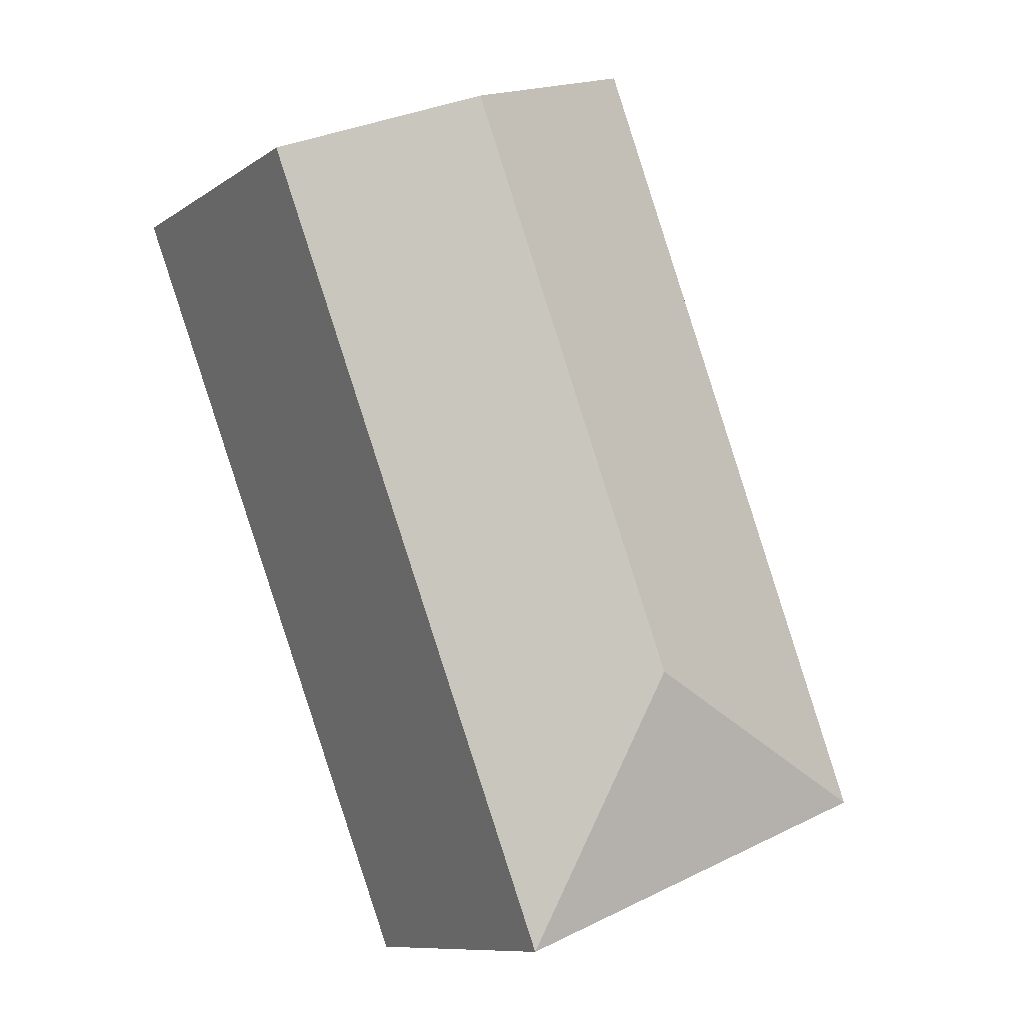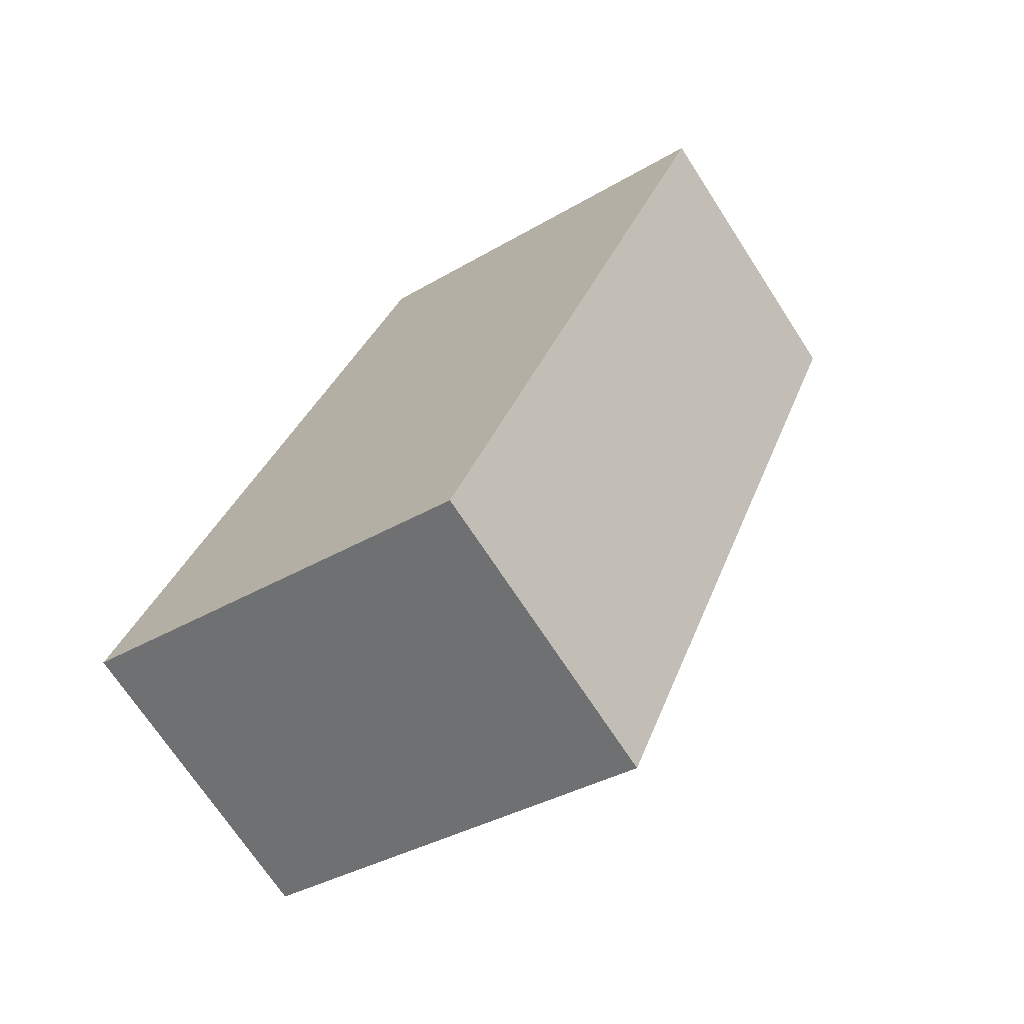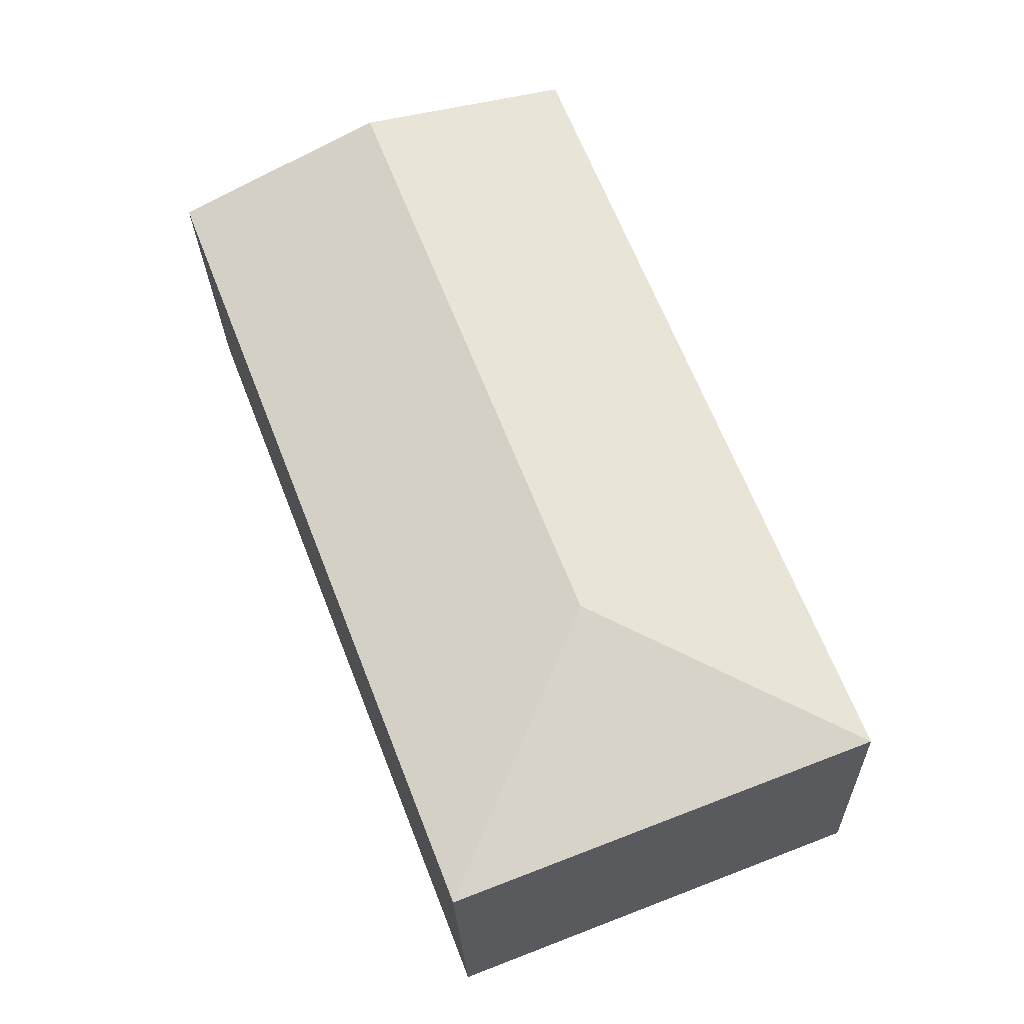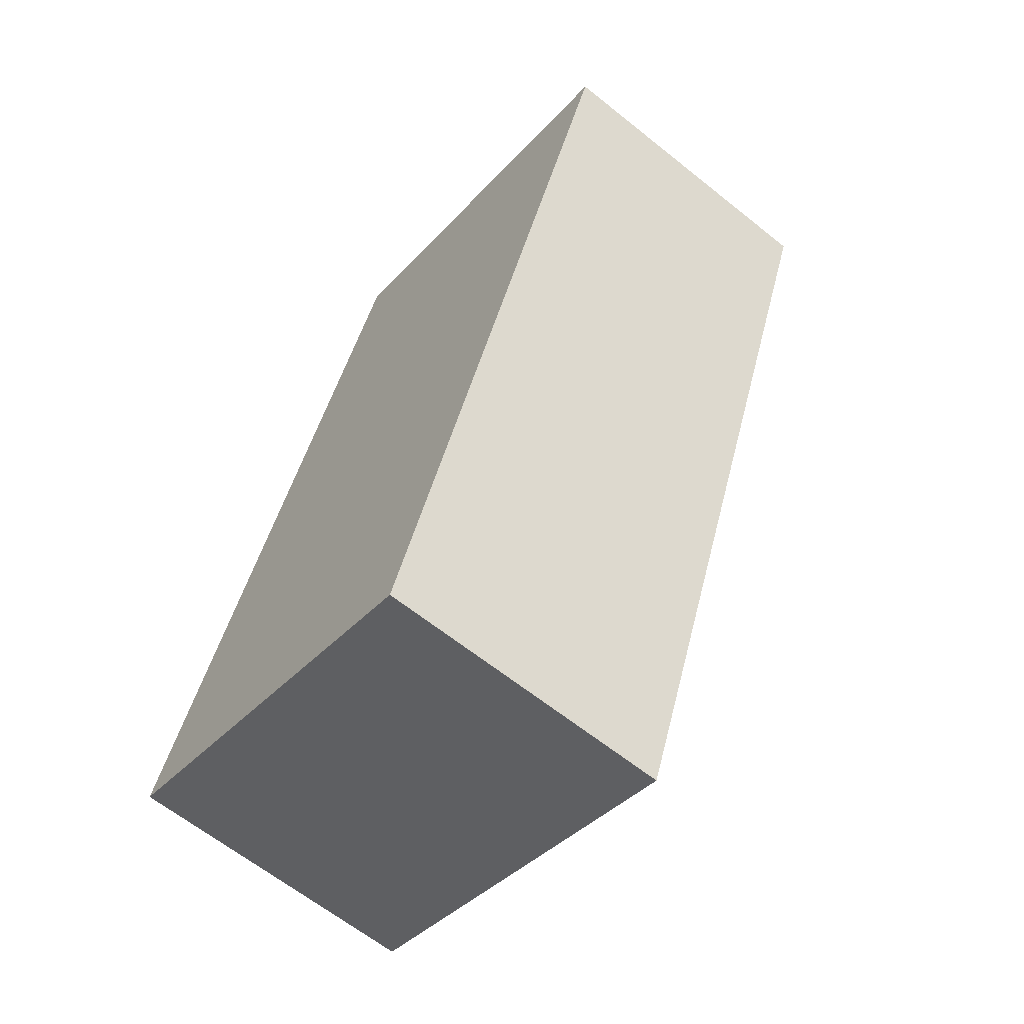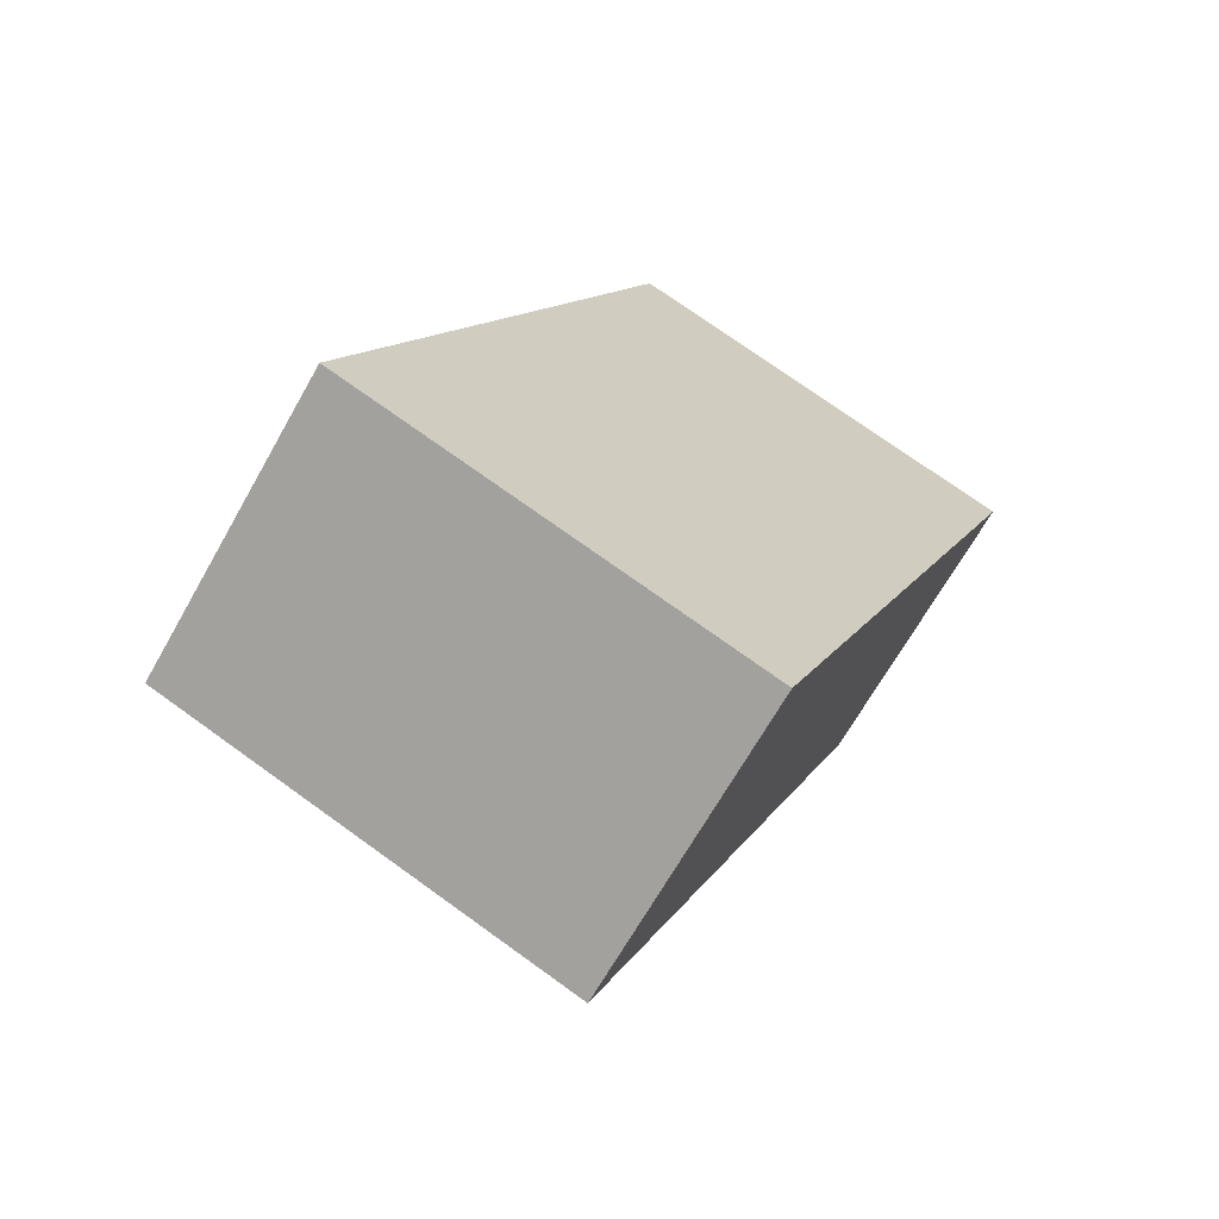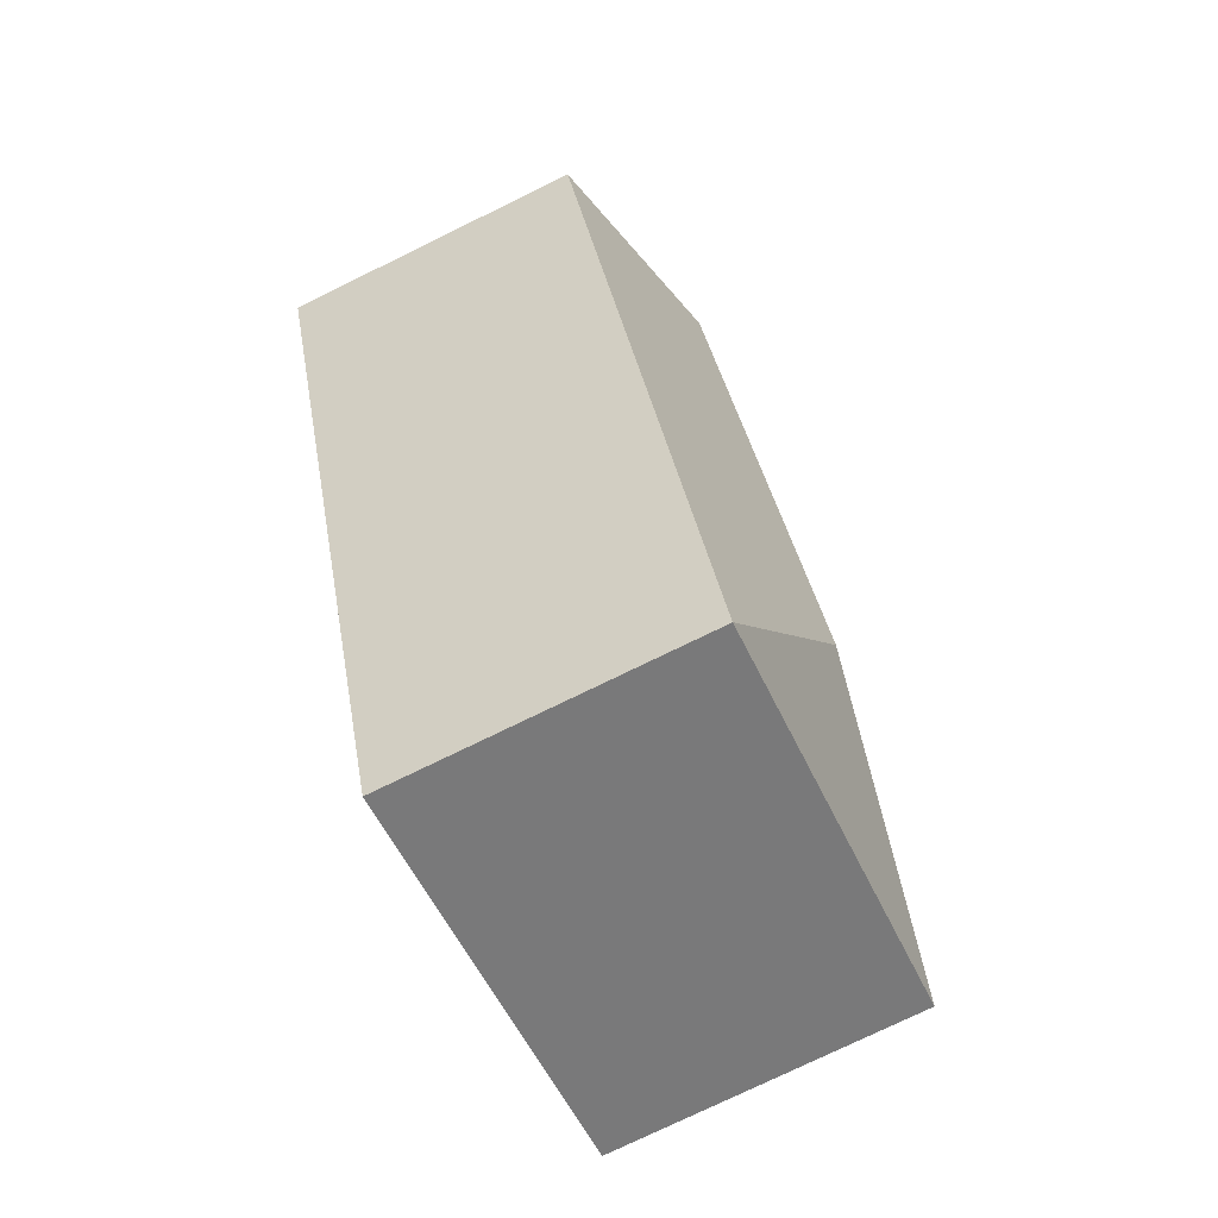
<metadata>
{"format":"obj","ext":"obj","renderer":"f3d","projection":"perspective","resolution":1024,"background":"white","views":[{"elev":-10.2,"azim":147.8,"up":"+Z"},{"elev":-70.3,"azim":33.0,"up":"+Z"},{"elev":-25.2,"azim":-178.4,"up":"+Z"},{"elev":-63.5,"azim":51.0,"up":"+Z"},{"elev":-67.7,"azim":-29.5,"up":"+Z"},{"elev":-76.5,"azim":116.0,"up":"+Z"}]}
</metadata>
<code>
v  2.713 2.039 -1.049
v  3.371 2.389 4.684
v  4.727 2.039 4.16
v  1.881 2.389 0.832
v  0 2.039 1.249e-16
v  2.014 2.039 5.209
v  2.713 6.423e-17 -1.049
v  0 0 0
v  2.014 -3.19e-16 5.209
v  3.371 -2.868e-16 4.684
v  4.727 -2.547e-16 4.16
g defaultobject
f 1 2 3
f 2 1 4
f 2 5 6
f 5 2 4
f 4 1 5
f 7 5 1
f 5 7 8
f 8 6 5
f 6 8 9
f 9 2 6
f 2 9 3
f 3 9 10
f 3 10 11
f 11 1 3
f 1 11 7
f 11 8 7
f 8 11 10
f 8 10 9

</code>
